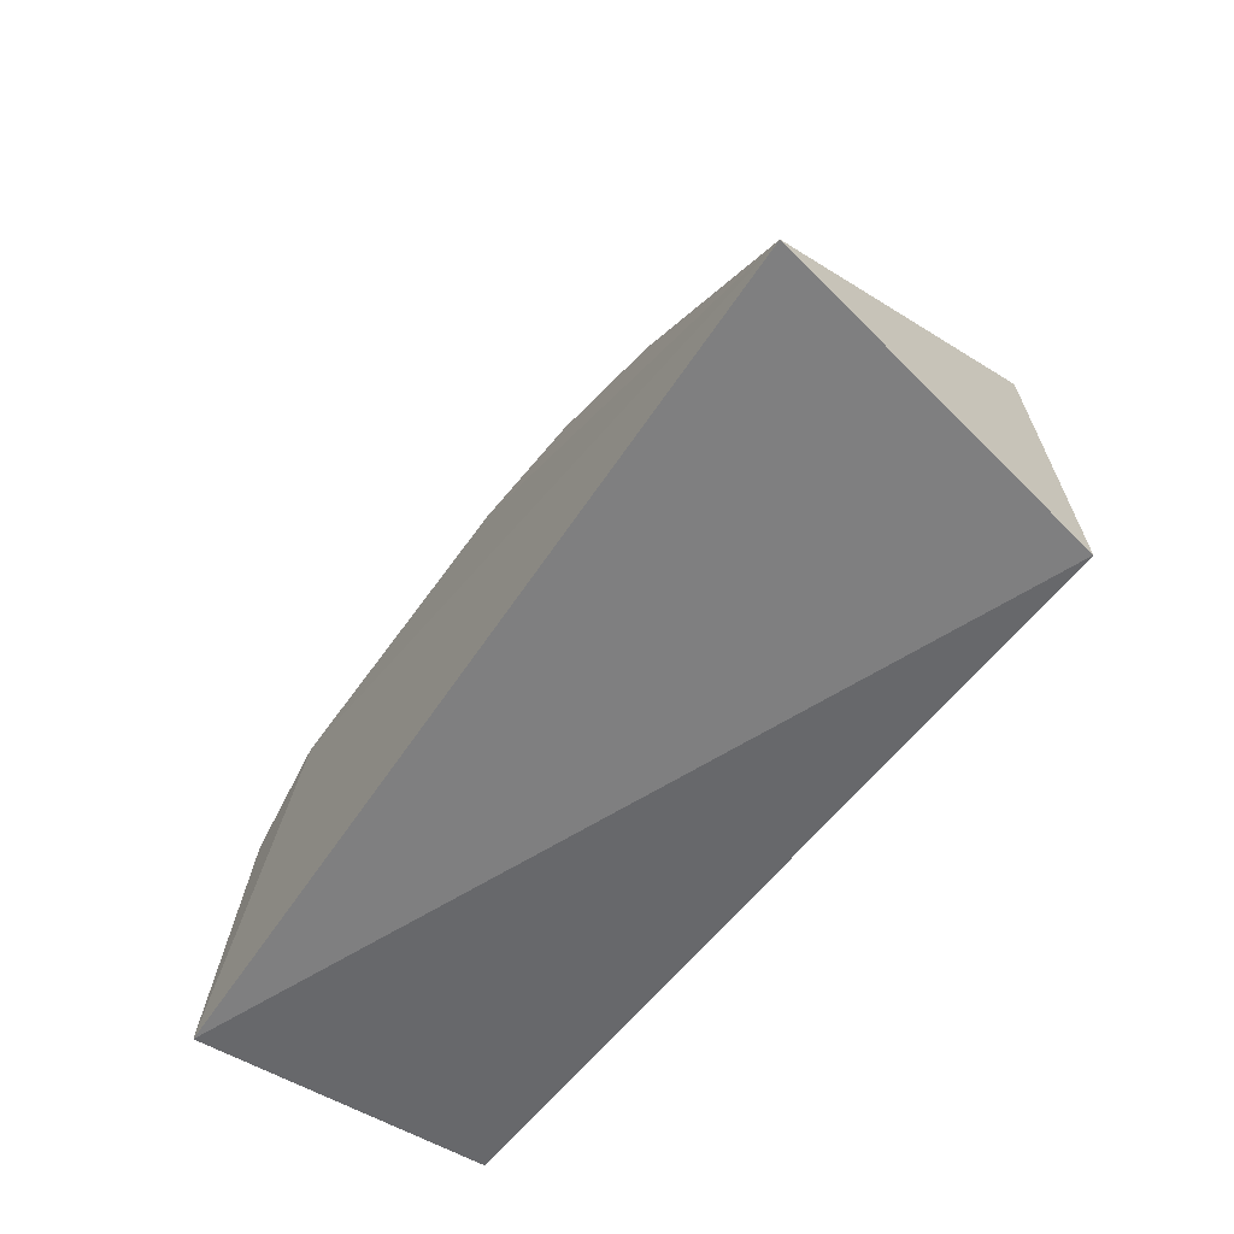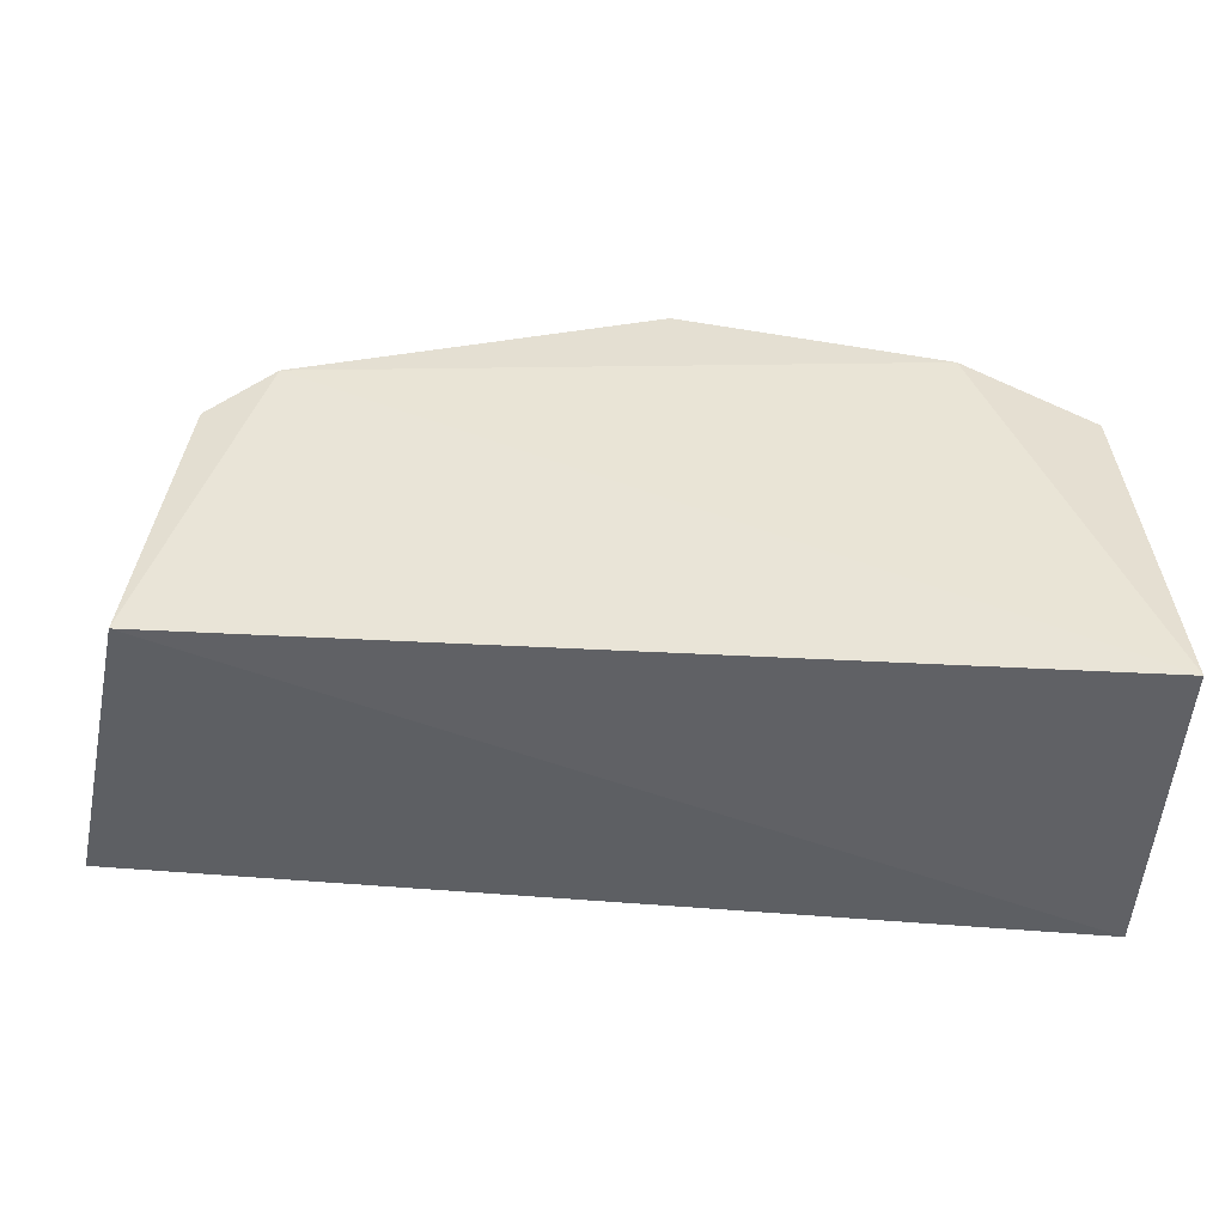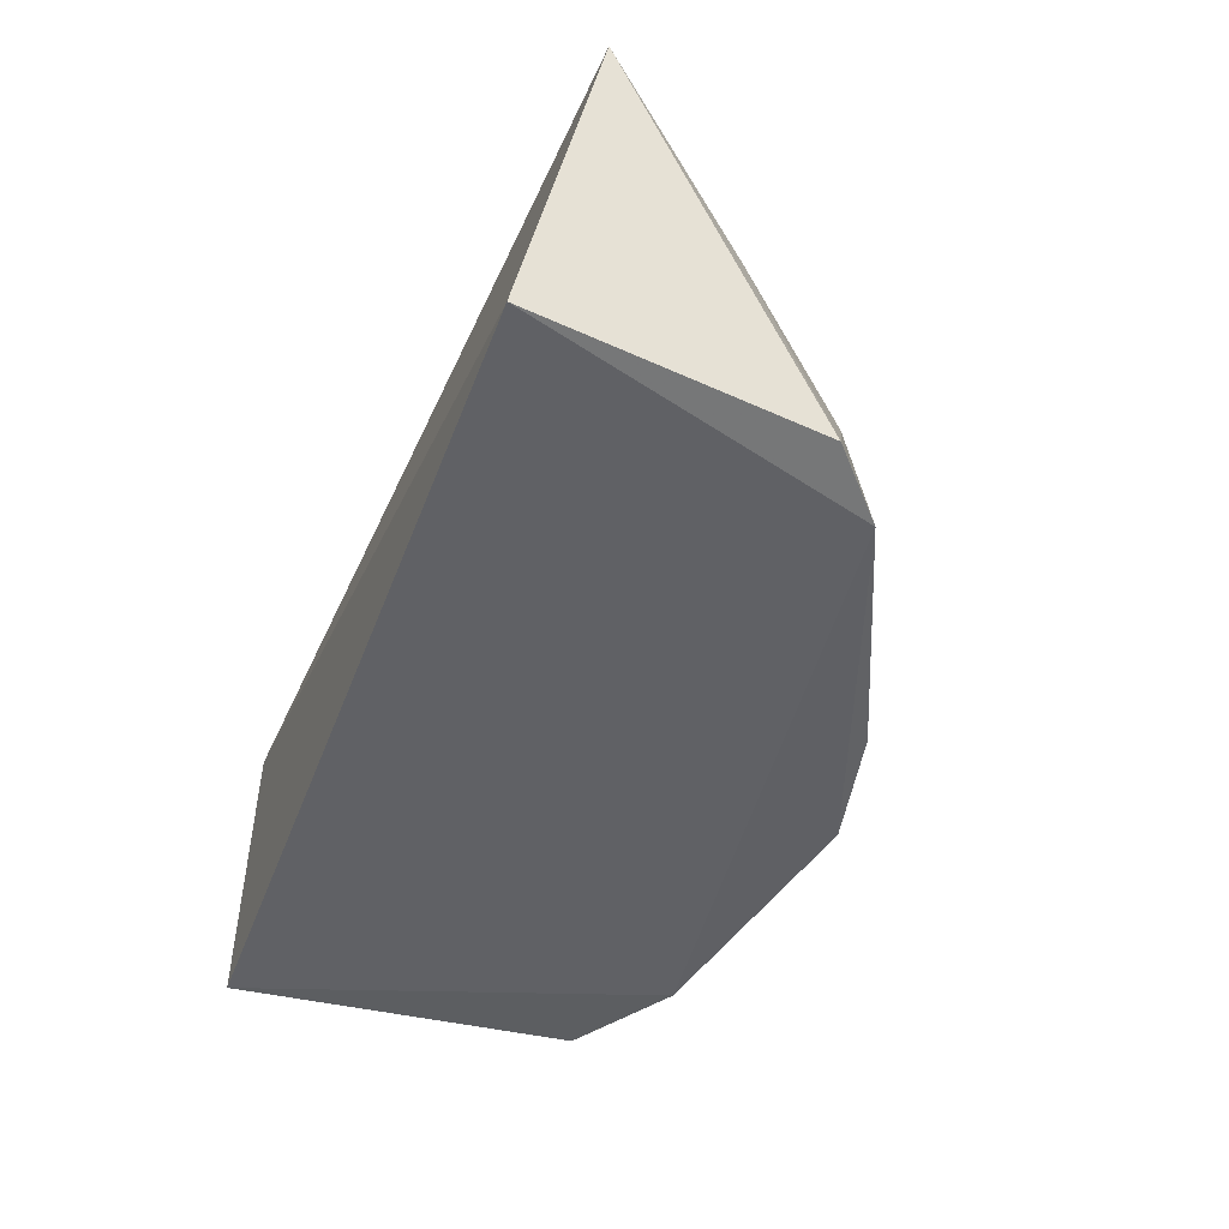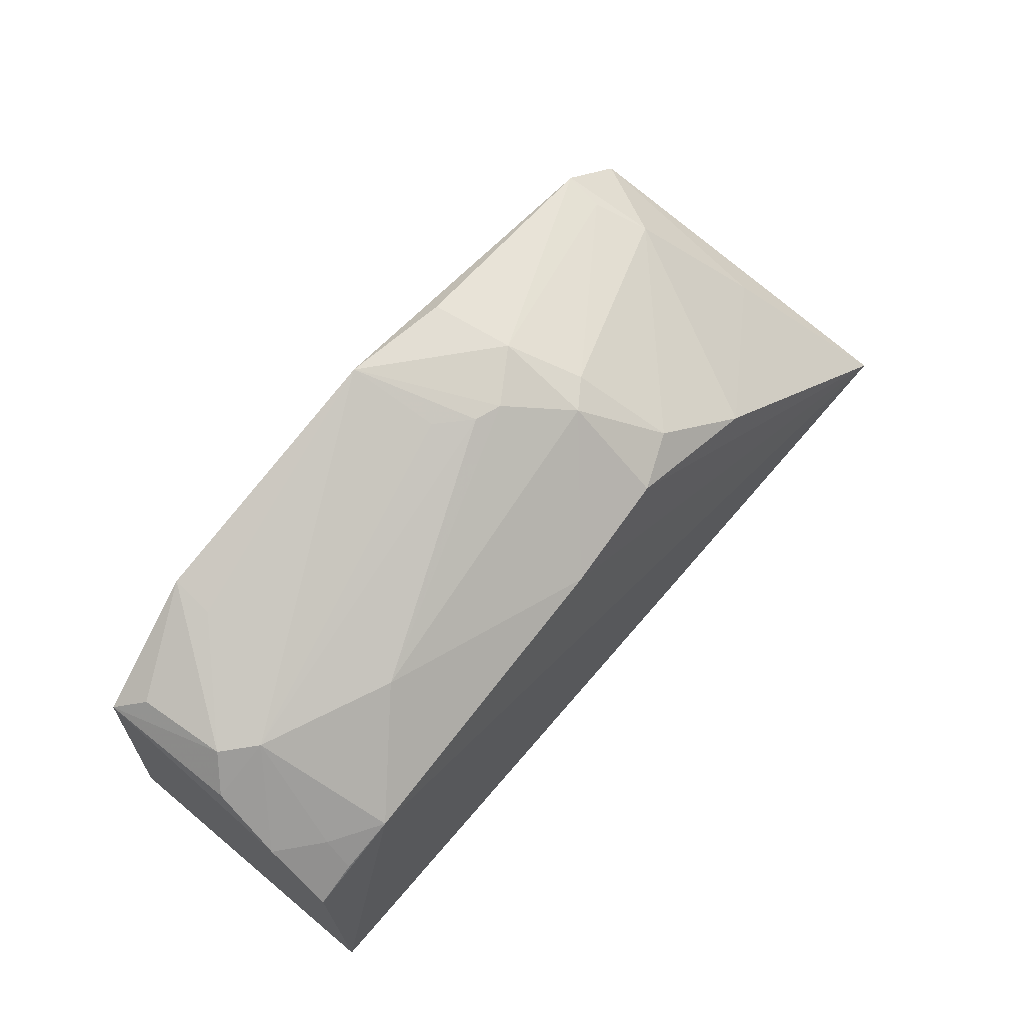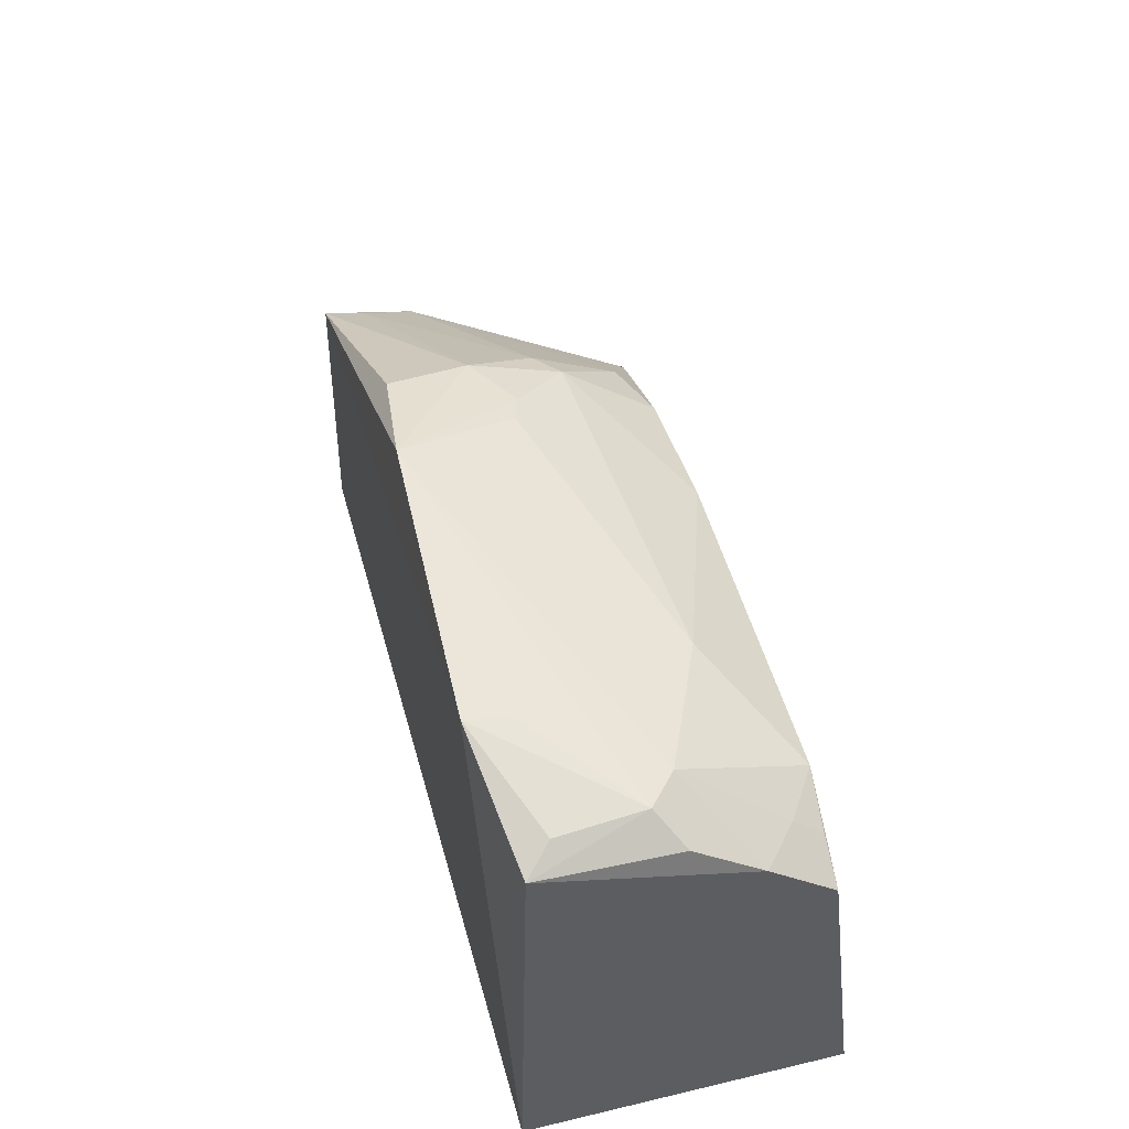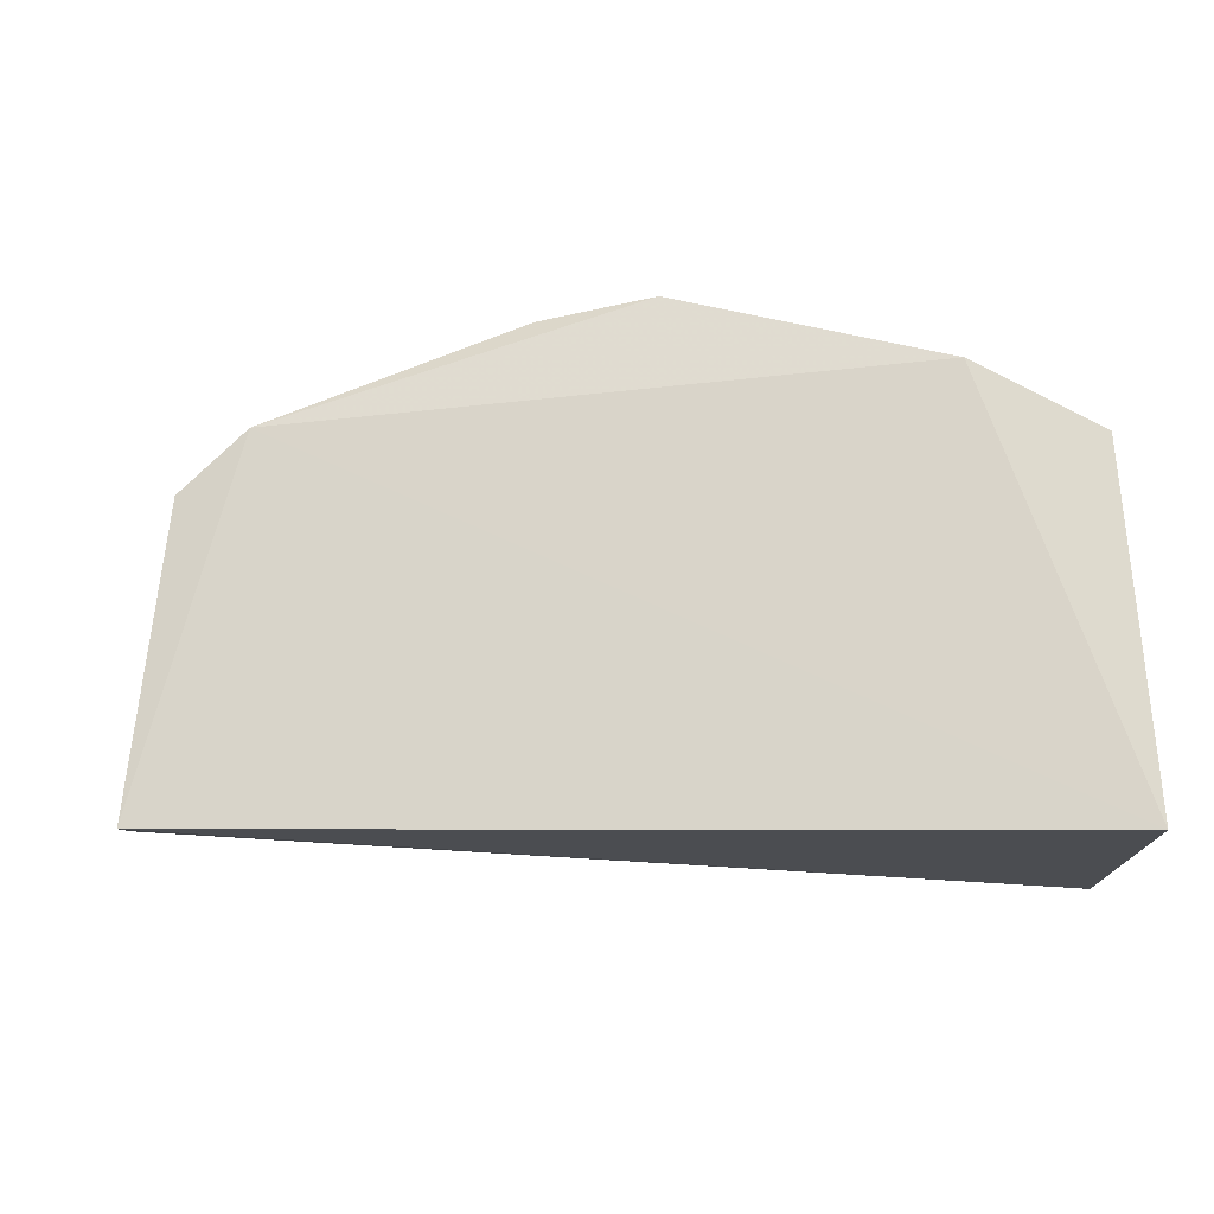
<metadata>
{"format":"obj","ext":"obj","renderer":"f3d","projection":"perspective","resolution":1024,"background":"white","views":[{"elev":-52.5,"azim":-124.3,"up":"+Z"},{"elev":-49.4,"azim":-3.3,"up":"+Z"},{"elev":-48.2,"azim":-110.5,"up":"+Y"},{"elev":72.2,"azim":129.8,"up":"+Z"},{"elev":46.5,"azim":75.0,"up":"+Z"},{"elev":-15.9,"azim":-0.3,"up":"+Z"}]}
</metadata>
<code>
v 0.09079 0.09523 0.4136
v 0.1573 0.09848 0.2321
v 0.1508 0.2238 0.3431
v -0.2468 0.2459 0.2581
v -0.2215 0.09848 0.2321
v 0.1573 0.2348 0.2321
v -0.08034 0.1786 0.4143
v 0.1476 0.1045 0.3873
v -0.1795 0.09444 0.3842
v 0.1085 0.2255 0.3662
v -0.02509 0.0978 0.4396
v -0.1873 0.1349 0.3705
v -0.2072 0.09852 0.3586
v -0.08073 0.2199 0.3838
v 0.1336 0.1546 0.3956
v -0.08021 0.1385 0.4272
v -0.1451 0.2252 0.3515
v -0.2139 0.1812 0.3228
v -0.02915 0.2234 0.3808
v 0.146 0.1655 0.3827
v 0.137 0.1163 0.3954
v 0.09221 0.1142 0.4109
v 0.06324 0.1919 0.3962
v -0.05666 0.1535 0.4256
v -0.0731 0.1034 0.4311
v -0.1776 0.112 0.3818
v -0.09401 0.1691 0.4126
v -0.1058 0.2095 0.3856
v 0.1494 0.1951 0.3641
v 0.1195 0.1671 0.3965
v -0.04482 0.1497 0.4266
v 0.1307 0.211 0.3643
v -0.03032 0.1368 0.4286
v 0.1323 0.2239 0.3541
f 6 3 2
f 6 5 4
f 6 2 5
f 8 1 2
f 8 2 3
f 9 5 2
f 9 2 1
f 10 6 4
f 10 3 6
f 11 9 1
f 13 4 5
f 13 5 9
f 13 9 12
f 17 14 4
f 18 13 12
f 18 4 13
f 18 17 4
f 18 12 17
f 19 10 4
f 19 4 14
f 19 14 7
f 20 15 8
f 21 15 1
f 21 1 8
f 21 8 15
f 22 15 11
f 22 11 1
f 22 1 15
f 23 19 7
f 23 10 19
f 24 16 11
f 24 7 16
f 24 23 7
f 25 16 9
f 25 9 11
f 25 11 16
f 26 12 9
f 26 9 16
f 27 16 7
f 27 26 16
f 27 12 26
f 28 7 14
f 28 14 17
f 28 27 7
f 28 17 12
f 28 12 27
f 29 20 8
f 29 8 3
f 30 10 23
f 30 15 20
f 30 20 29
f 30 11 15
f 31 24 11
f 31 23 24
f 31 30 23
f 32 29 3
f 32 30 29
f 32 10 30
f 33 31 11
f 33 11 30
f 33 30 31
f 34 32 3
f 34 3 10
f 34 10 32

</code>
